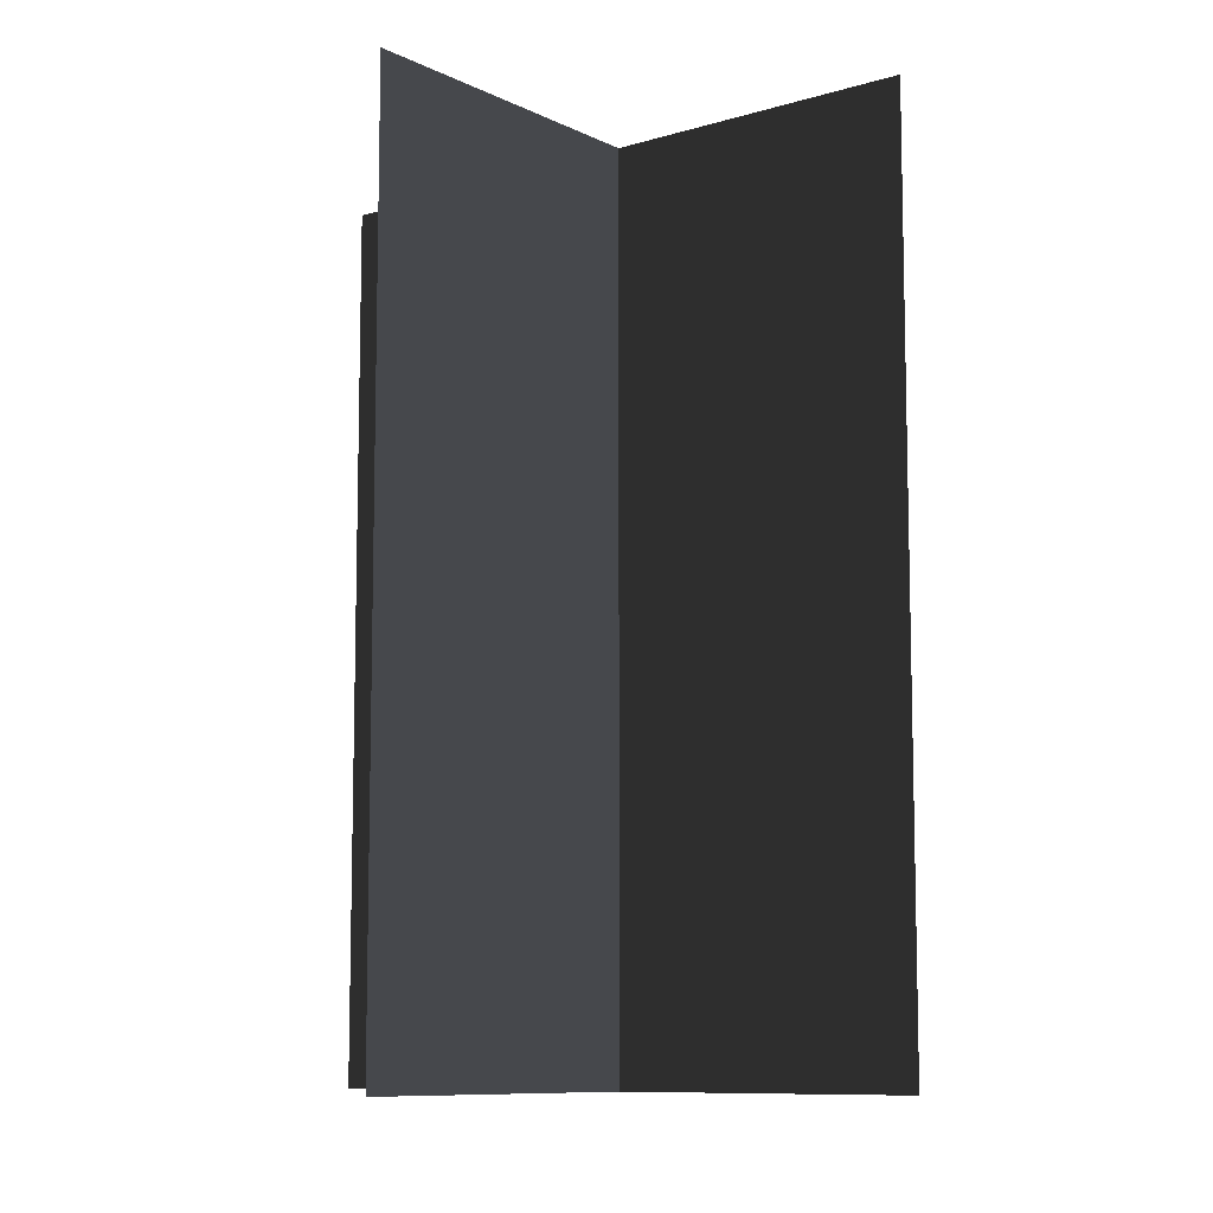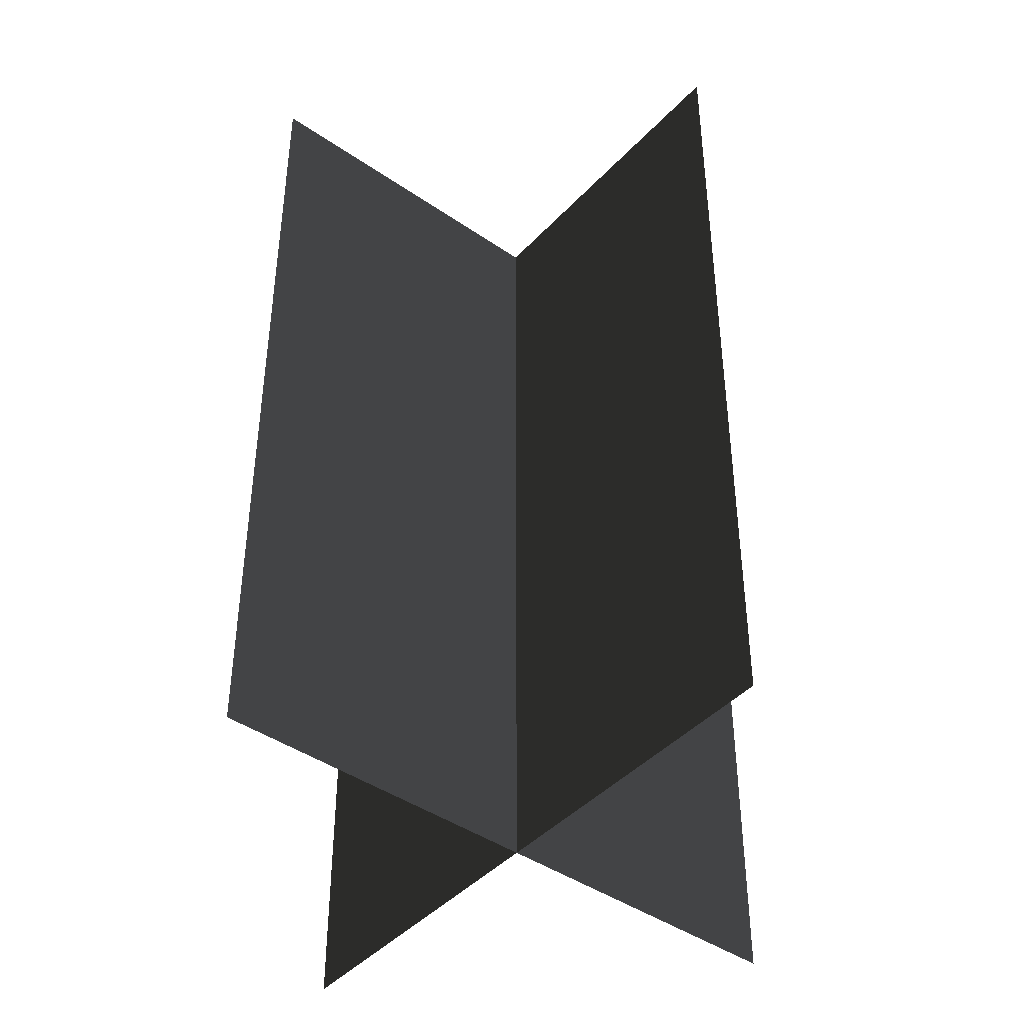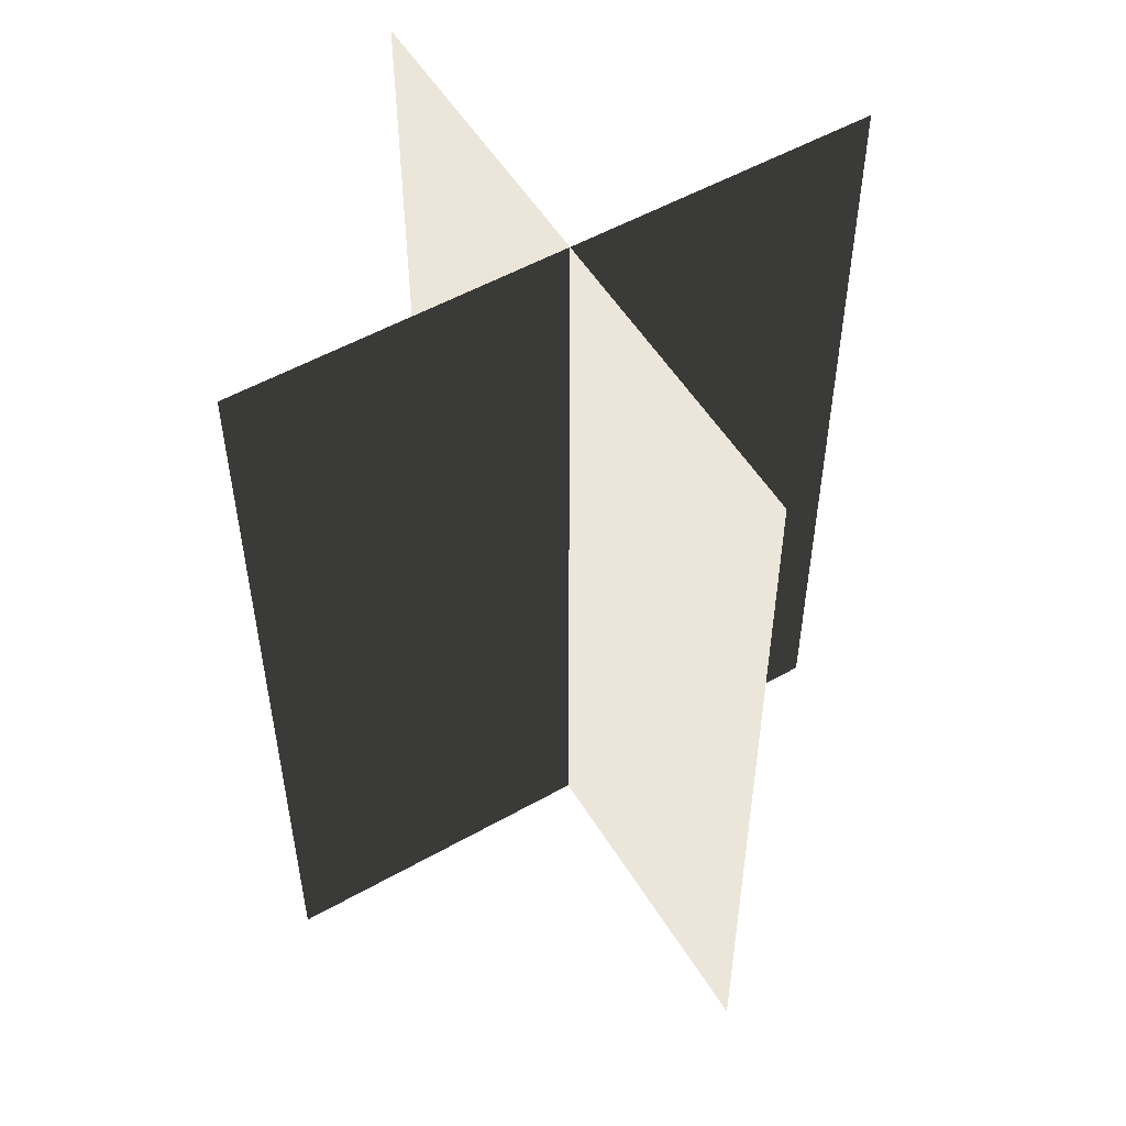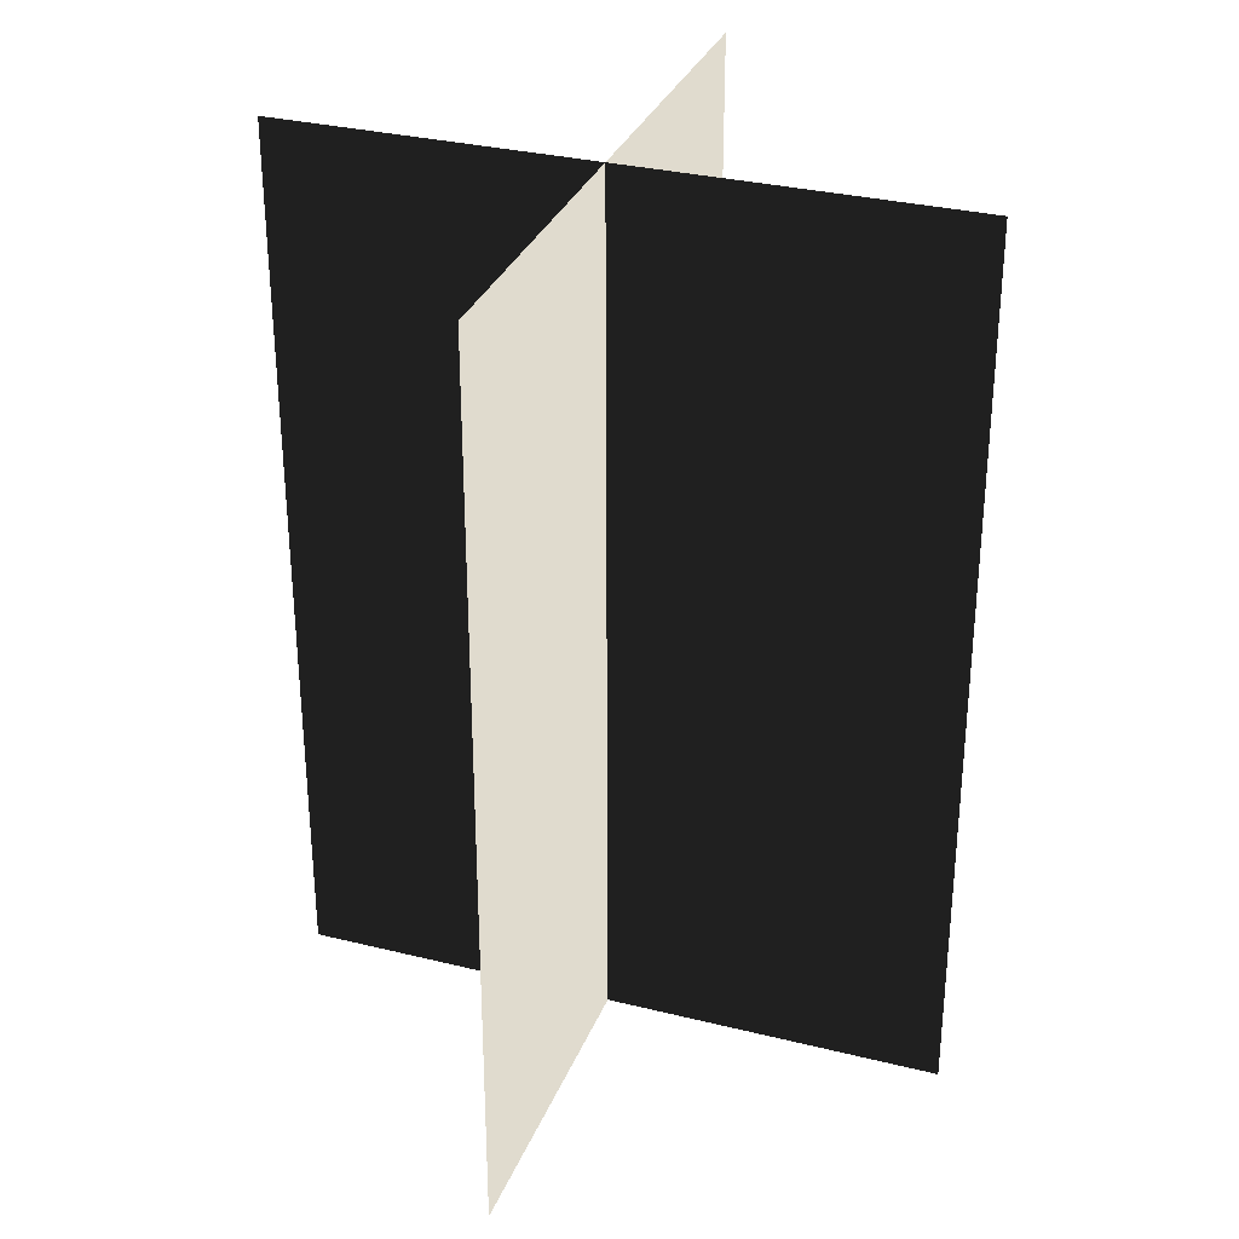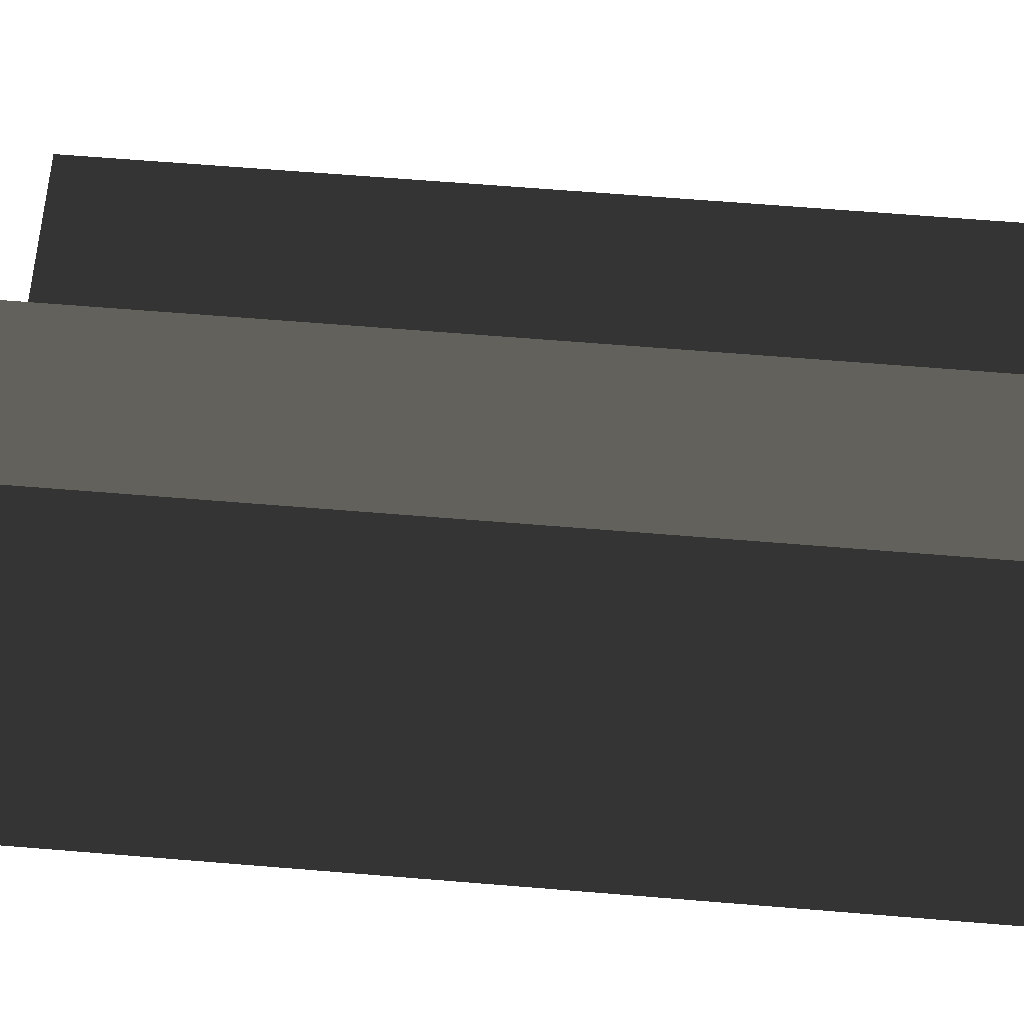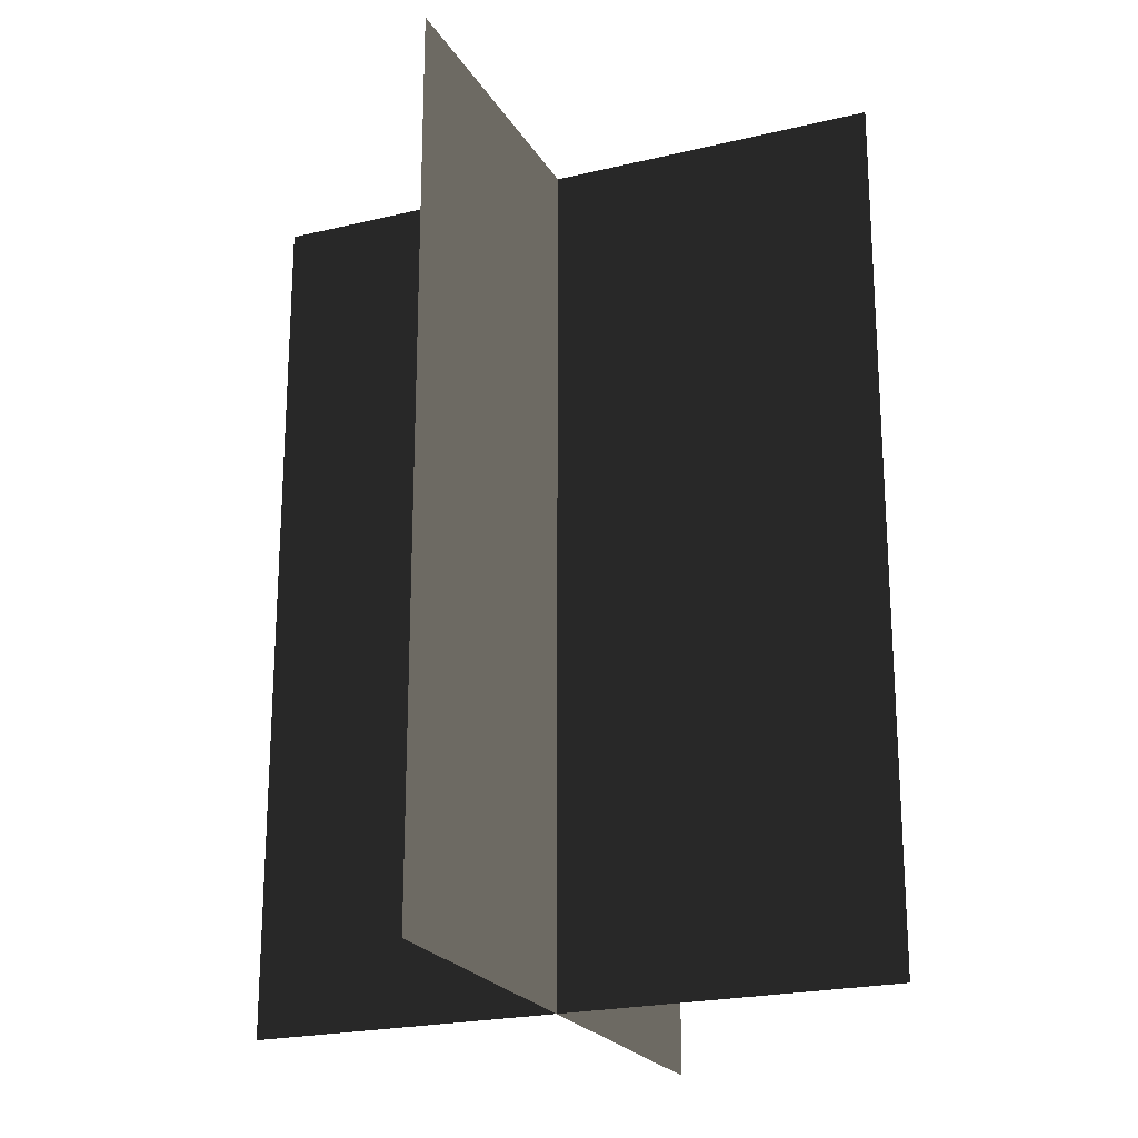
<metadata>
{"format":"obj","ext":"obj","renderer":"f3d","projection":"perspective","resolution":1024,"background":"white","views":[{"elev":-9.4,"azim":-51.7,"up":"+Z"},{"elev":-43.3,"azim":-129.1,"up":"+Z"},{"elev":53.6,"azim":-121.0,"up":"+Z"},{"elev":31.7,"azim":109.3,"up":"+Z"},{"elev":65.4,"azim":94.7,"up":"+Y"},{"elev":-22.0,"azim":112.8,"up":"+Z"}]}
</metadata>
<code>
v 0.1617 -0.009193 1.655e-06
v 0.1617 -0.009193 0.4323
v -0.1562 -0.009194 0.4323
v -0.1562 -0.009193 1.655e-06
v 0.005386 -0.1631 1.512e-06
v 0.005386 -0.1631 0.4323
v 0.005387 0.1548 0.4323
v 0.005387 0.1548 1.808e-06
g Palm_Tree_22879_718
f 1 3 2
f 1 4 3
f 5 7 6
f 5 8 7

</code>
